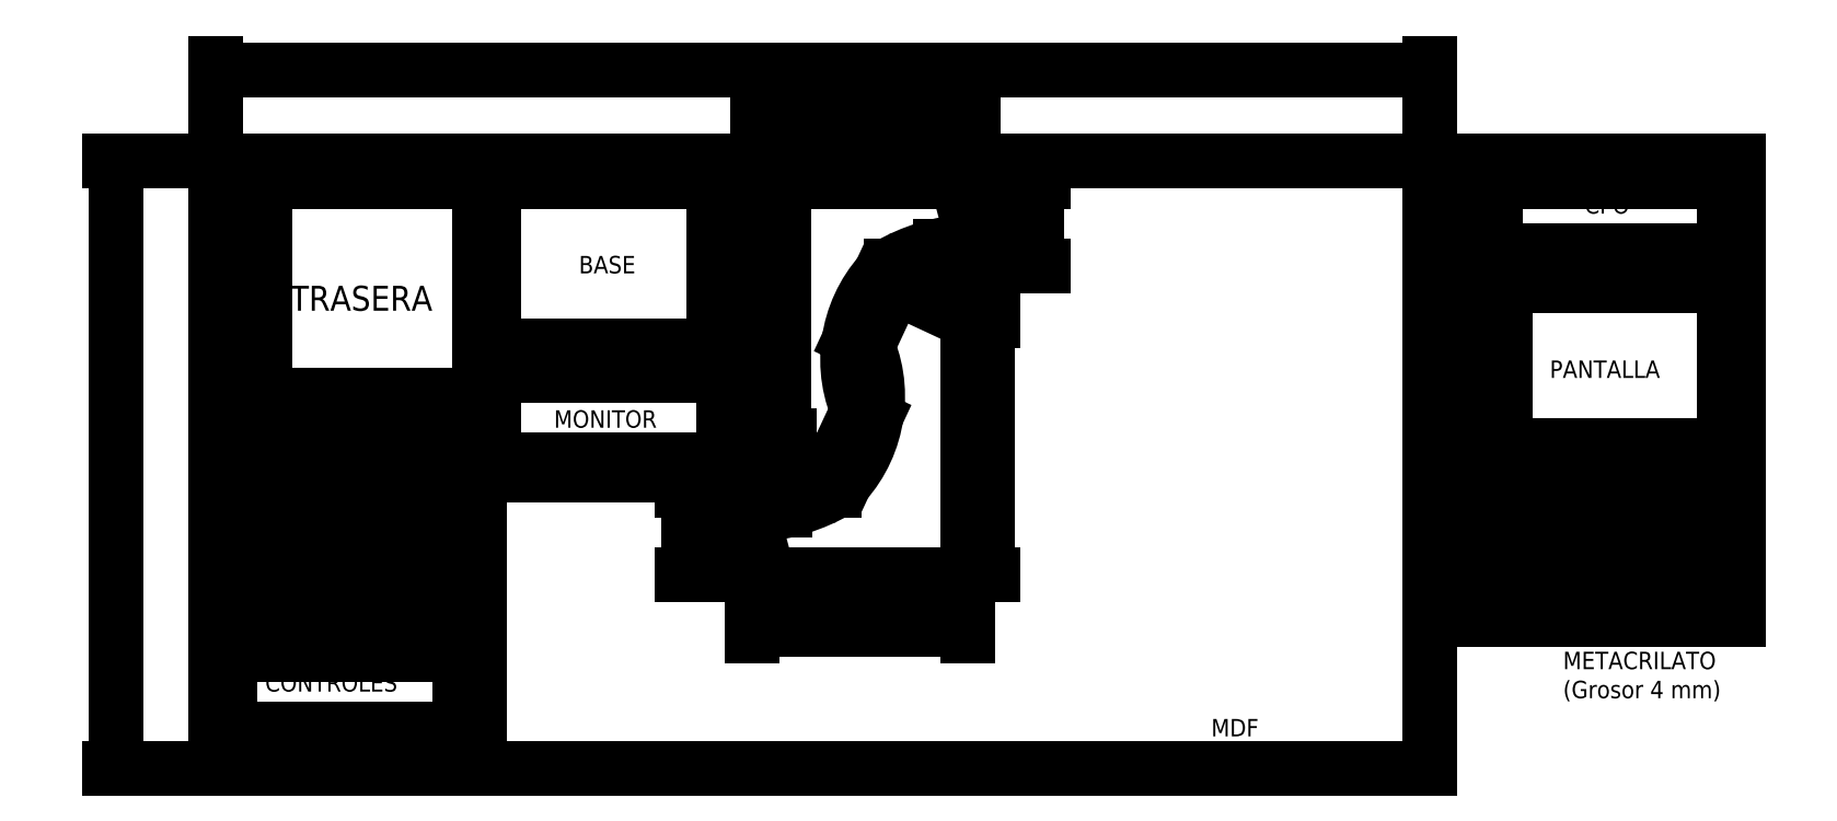
<metadata>
{"format":"dxf","ext":"dxf","renderer":"ezdxf+matplotlib","layout":"modelspace","background":"white","min_lineweight":24,"dpi":150}
</metadata>
<code>
0
SECTION
2
ENTITIES
0
LINE
8
0
10
0
20
0
11
2440
21
0
0
LINE
8
0
10
2440
20
0
11
2440
21
1220
0
LINE
8
0
10
2440
20
1220
11
0
21
1220
0
LINE
8
0
10
0
20
1220
11
0
21
0
0
LINE
8
0
10
30
20
1180
11
530
21
1180
0
LINE
8
0
10
530
20
1180
11
530
21
680
0
LINE
8
0
10
30
20
680
11
30
21
1180
0
LINE
8
0
10
30
20
680
11
530
21
680
0
MTEXT
8
0
10
150
20
970
30
0
40
50
41
300
71
    1
72
    1
1
TRASERA
7
standard
210
0
220
0
230
1
50
0
73
    2
44
1
0
DIMENSION
8
Cotas
2
*D1
10
-200
20
2.082e-14
30
0
11
-218.8
21
610
31
0
70
   32
71
    5
3
Standard
53
0
210
0
220
0
230
1
13
-30
23
1220
33
0
14
-30
24
0
34
0
50
90
0
DIMENSION
8
Cotas
2
*D2
10
530
20
750
30
0
11
280
21
768.8
31
0
70
   32
71
    5
3
Standard
53
0
210
0
220
0
230
1
13
30
23
680
33
0
14
530
24
680
34
0
0
DIMENSION
8
Cotas
2
*D3
10
470
20
515
30
0
11
451.2
21
582.5
31
0
70
   32
71
    5
3
Standard
53
0
210
0
220
0
230
1
13
530
23
650
33
0
14
530
24
515
34
0
50
90
0
DIMENSION
8
Cotas
2
*D4
10
30
20
550
30
0
11
280
21
568.8
31
0
70
   32
71
    5
3
Standard
53
0
210
0
220
0
230
1
13
530
23
515
33
0
14
30
24
515
34
0
0
DIMENSION
8
Cotas
2
*D5
10
470
20
355
30
0
11
451.2
21
422.5
31
0
70
   32
71
    5
3
Standard
53
0
210
0
220
0
230
1
13
530
23
490
33
0
14
530
24
355
34
0
50
90
0
DIMENSION
8
Cotas
2
*D6
10
30
20
390
30
0
11
280
21
408.8
31
0
70
   32
71
    5
3
Standard
53
0
210
0
220
0
230
1
13
530
23
355
33
0
14
30
24
355
34
0
0
DIMENSION
8
Cotas
2
*D7
10
530
20
80
30
0
11
280
21
98.75
31
0
70
   32
71
    5
3
Standard
53
0
210
0
220
0
230
1
13
30
23
60
33
0
14
530
24
60
34
0
0
DIMENSION
8
Cotas
2
*D8
10
490
20
60
30
0
11
471.2
21
145
31
0
70
   32
71
    5
3
Standard
53
0
210
0
220
0
230
1
13
530
23
230
33
0
14
530
24
60
34
0
50
90
0
DIMENSION
8
Cotas
2
*D9
10
1060
20
850
30
0
11
810
21
868.8
31
0
70
   32
71
    5
3
Standard
53
0
210
0
220
0
230
1
13
560
23
820
33
0
14
1060
24
820
34
0
0
DIMENSION
8
Cotas
2
*D10
10
1000
20
1180
30
0
11
981.2
21
1000
31
0
70
   32
71
    5
3
Standard
53
0
210
0
220
0
230
1
13
1060
23
820
33
0
14
1060
24
1180
34
0
50
90
0
DIMENSION
8
Cotas
2
*D11
10
1060
20
620
30
0
11
810
21
638.8
31
0
70
   32
71
    5
3
Standard
53
0
210
0
220
0
230
1
13
560
23
590
33
0
14
1060
24
590
34
0
0
LINE
8
0
10
30
20
650
11
530
21
650
0
LINE
8
0
10
530
20
650
11
530
21
515
0
LINE
8
0
10
30
20
515
11
30
21
650
0
LINE
8
0
10
30
20
515
11
530
21
515
0
MTEXT
8
0
10
110
20
640
30
0
40
40
41
186.7
71
    1
72
    1
1
ARRIBA
7
standard
210
0
220
0
230
1
50
0
73
    2
44
1
0
LINE
8
0
10
30
20
490
11
530
21
490
0
LINE
8
0
10
530
20
490
11
530
21
355
0
LINE
8
0
10
30
20
355
11
30
21
490
0
LINE
8
0
10
30
20
355
11
530
21
355
0
MTEXT
8
0
10
90
20
480
30
0
40
35
41
268.3
71
    1
72
    1
1
ALTAVOCES
7
standard
210
0
220
0
230
1
50
0
73
    2
44
1
0
LINE
8
0
10
30
20
330
11
530
21
330
0
LINE
8
0
10
530
20
330
11
530
21
260
0
LINE
8
0
10
530
20
260
11
30
21
260
0
LINE
8
0
10
30
20
260
11
30
21
330
0
MTEXT
8
0
10
60
20
320
30
0
40
35
41
384
71
    1
72
    1
1
FRONTAL ABAJO
7
standard
210
0
220
0
230
1
50
0
73
    2
44
1
0
LINE
8
0
10
30
20
230
11
530
21
230
0
LINE
8
0
10
530
20
230
11
530
21
60
0
LINE
8
0
10
530
20
60
11
30
21
60
0
LINE
8
0
10
30
20
60
11
30
21
230
0
MTEXT
8
0
10
100
20
190
30
0
40
35
41
256.7
71
    1
72
    1
1
CONTROLES
7
standard
210
0
220
0
230
1
50
0
73
    2
44
1
0
LINE
8
0
10
560
20
1180
11
1060
21
1180
0
LINE
8
0
10
1060
20
1180
11
1060
21
820
0
LINE
8
0
10
1060
20
820
11
560
21
820
0
LINE
8
0
10
560
20
820
11
560
21
1180
0
MTEXT
8
0
10
730
20
1030
30
0
40
35
41
112.8
71
    1
72
    1
1
BASE
7
standard
210
0
220
0
230
1
50
0
73
    2
44
1
0
LINE
8
0
10
560
20
790
11
1060
21
790
0
LINE
8
0
10
1060
20
790
11
1060
21
590
0
LINE
8
0
10
1060
20
590
11
560
21
590
0
LINE
8
0
10
560
20
590
11
560
21
790
0
MTEXT
8
0
10
680
20
720
30
0
40
35
41
190.6
71
    1
72
    1
1
MONITOR
7
standard
210
0
220
0
230
1
50
0
73
    2
44
1
0
LINE
8
0
10
1090
20
670
11
1226
21
606.6
0
DIMENSION
8
Cotas
2
*D12
10
1090
20
1280
30
0
11
1290
21
1299
31
0
70
   32
71
    5
72
    0
3
Standard
53
0
210
0
220
0
230
1
13
1490
23
1180
33
0
14
1090
24
1180
34
0
50
180
0
DIMENSION
8
Cotas
2
*D13
10
1079
20
645.9
30
0
11
1159
21
629.1
31
0
70
   33
71
    5
72
    0
3
Standard
53
0
210
0
220
0
230
1
13
1235
23
602.4
33
0
14
1090
24
670
34
0
0
DIMENSION
8
Cotas
2
*D14
10
1314
20
709.3
30
0
11
1269
21
658.2
31
0
70
   33
71
    5
72
    0
3
Standard
53
0
210
0
220
0
230
1
13
1235
23
602.4
33
0
14
1290
24
720.3
34
0
0
DIMENSION
8
Cotas
2
*D15
10
1590
20
1180
30
0
11
1571
21
1115
31
0
70
   32
71
    5
72
    0
3
Standard
53
0
210
0
220
0
230
1
13
1450
23
1050
33
0
14
1450
24
1180
34
0
50
270
0
DIMENSION
8
Cotas
2
*D16
10
1540
20
1180
30
0
11
1521
21
1120
31
0
70
   32
71
    5
72
    0
3
Standard
53
0
210
0
220
0
230
1
13
1522
23
1060
33
0
14
1522
24
1180
34
0
50
270
0
DIMENSION
8
Cotas
2
*D17
10
1650
20
1180
30
0
11
1631
21
1095
31
0
70
   32
71
    5
72
    0
3
Standard
53
0
210
0
220
0
230
1
13
1350
23
1010
33
0
14
1350
24
1180
34
0
50
270
0
DIMENSION
8
Cotas
2
*D18
10
1090
20
1339
30
0
11
1306
21
1358
31
0
70
   32
71
    5
72
    0
3
Standard
53
0
210
0
220
0
230
1
13
1522
23
1060
33
0
14
1090
24
1060
34
0
50
180
0
LINE
8
0
10
1239
20
611.4
11
1288
21
716.4
0
ARC
8
0
10
1532
20
821.2
40
262.2
50
134
51
201.7
0
ARC
8
0
10
1537
20
687.5
40
372.8
50
94.15
51
120.1
0
LINE
8
0
10
1492
20
1173
11
1519
21
1072
0
LINE
8
0
10
1090
20
1170
11
1090
21
680
0
ARC
8
0
10
1230
20
615.7
40
10
50
245
51
335
0
ARC
8
0
10
1279
20
720.6
40
10
50
335
51
21.7
0
ARC
8
0
10
1509
20
1069
40
10
50
274.1
51
15
0
ARC
8
0
10
1100
20
1170
40
10
50
90
51
180
0
LINE
8
0
10
1482
20
1180
11
1100
21
1180
0
ARC
8
0
10
1482
20
1170
40
10
50
15
51
90
0
DIMENSION
8
Cotas
2
*D19
10
1141
20
1160
30
0
11
1122
21
925
31
0
70
   32
71
    5
72
    0
3
Standard
53
0
210
0
220
0
230
1
13
1090
23
670
33
0
14
1090
24
1180
34
0
50
270
0
LINE
8
0
10
1090
20
680
11
1090
21
670
0
LINE
8
Cotas
10
1510
20
889.3
11
1510
21
899.3
0
LINE
8
0
10
1510
20
899.3
11
1374
21
962.7
0
DIMENSION
8
Cotas
2
*D20
10
1521
20
923.4
30
0
11
1457
21
974.2
31
0
70
   33
71
    5
72
    0
3
Standard
53
0
210
0
220
0
230
1
13
1365
23
966.9
33
0
14
1510
24
899.3
34
0
0
DIMENSION
8
Cotas
2
*D21
10
1286
20
860
30
0
11
1297
21
926.9
31
0
70
   33
71
    5
72
    0
3
Standard
53
0
210
0
220
0
230
1
13
1365
23
966.9
33
0
14
1310
24
849
34
0
0
DIMENSION
8
Cotas
2
*D22
10
950
20
389.3
30
0
11
931.3
21
474.3
31
0
70
   32
71
    5
72
    0
3
Standard
53
0
210
0
220
0
230
1
13
1250
23
559.3
33
0
14
1250
24
389.3
34
0
50
90
0
LINE
8
0
10
1361
20
957.9
11
1312
21
853
0
ARC
8
0
10
1068
20
748.1
40
262.2
50
314
51
21.7
0
ARC
8
0
10
1063
20
881.9
40
372.8
50
274.1
51
300.1
0
LINE
8
0
10
1108
20
396.7
11
1081
21
497.4
0
ARC
8
0
10
1091
20
500
40
10
50
94.15
51
195
0
ARC
8
0
10
1118
20
399.3
40
10
50
195
51
270
0
ARC
8
0
10
1500
20
399.3
40
10
50
270
51
0
0
LINE
8
0
10
1118
20
389.3
11
1500
21
389.3
0
DIMENSION
8
Cotas
2
*D23
10
1550
20
570
30
0
11
1531
21
644.3
31
0
70
   32
71
    5
72
    0
3
Standard
53
0
210
0
220
0
230
1
13
1510
23
899.3
33
0
14
1510
24
389.3
34
0
50
90
0
ARC
8
0
10
1321
20
848.7
40
10
50
155
51
201.7
0
DIMENSION
8
Cotas
2
*D24
10
1490
20
280
30
0
11
1294
21
298.8
31
0
70
   32
71
    5
72
    0
3
Standard
53
0
210
0
220
0
230
1
13
1078
23
509.3
33
0
14
1510
24
509.3
34
0
0
DIMENSION
8
Cotas
2
*D25
10
1240
20
350
30
0
11
1310
21
368.8
31
0
70
   32
71
    5
72
    0
3
Standard
53
0
210
0
220
0
230
1
13
1110
23
389.3
33
0
14
1510
24
389.3
34
0
0
LINE
8
0
10
1510
20
399.3
11
1510
21
899.3
0
ARC
8
0
10
1370
20
953.6
40
10
50
65
51
155
0
LINE
8
0
10
2530
20
1180
11
3030
21
1180
0
LINE
8
0
10
3030
20
1180
11
3030
21
1010
0
LINE
8
0
10
3030
20
1010
11
2530
21
1010
0
LINE
8
0
10
2530
20
1010
11
2530
21
1180
0
LINE
8
0
10
2530
20
970
11
3030
21
970
0
LINE
8
0
10
3030
20
970
11
3030
21
610
0
LINE
8
0
10
3030
20
610
11
2530
21
610
0
LINE
8
0
10
2530
20
610
11
2530
21
970
0
LINE
8
0
10
2530
20
570
11
3030
21
570
0
LINE
8
0
10
3030
20
570
11
3030
21
500
0
LINE
8
0
10
3030
20
500
11
2530
21
500
0
LINE
8
0
10
2530
20
500
11
2530
21
570
0
MTEXT
8
0
10
2750
20
1150
30
0
40
35
41
77.78
71
    1
72
    1
1
CPO
7
standard
210
0
220
0
230
1
50
0
73
    2
44
1
0
MTEXT
8
0
10
2680
20
820
30
0
40
35
41
241.1
71
    1
72
    1
1
PANTALLA\P
7
standard
210
0
220
0
230
1
50
0
73
    2
44
1
0
MTEXT
8
0
10
2650
20
560
30
0
40
35
41
291.7
71
    1
72
    1
1
MARQUESINA
7
standard
210
0
220
0
230
1
50
0
73
    2
44
1
0
MTEXT
8
0
10
2000
20
100
30
0
40
35
41
387.9
71
    1
72
    1
1
MDF 244X122X16
7
standard
210
0
220
0
230
1
50
0
73
    2
44
1
0
LINE
8
0
10
2500
20
1220
11
3060
21
1220
0
LINE
8
0
10
3060
20
1220
11
3060
21
300
0
LINE
8
0
10
3060
20
300
11
2500
21
300
0
LINE
8
0
10
2500
20
300
11
2500
21
1220
0
DIMENSION
8
Cotas
2
*D26
10
2530
20
1040
30
0
11
2780
21
1059
31
0
70
   32
71
    5
3
Standard
53
0
210
0
220
0
230
1
13
3030
23
1010
33
0
14
2530
24
1010
34
0
0
DIMENSION
8
Cotas
2
*D27
10
2590
20
610
30
0
11
2571
21
790
31
0
70
   32
71
    5
3
Standard
53
0
210
0
220
0
230
1
13
2530
23
970
33
0
14
2530
24
610
34
0
50
90
0
DIMENSION
8
Cotas
2
*D28
10
2530
20
650
30
0
11
2780
21
668.8
31
0
70
   32
71
    5
3
Standard
53
0
210
0
220
0
230
1
13
3030
23
610
33
0
14
2530
24
610
34
0
0
DIMENSION
8
Cotas
2
*D29
10
2570
20
500
30
0
11
2551
21
535
31
0
70
   32
71
    5
3
Standard
53
0
210
0
220
0
230
1
13
2530
23
570
33
0
14
2530
24
500
34
0
50
90
0
DIMENSION
8
Cotas
2
*D30
10
2570
20
1010
30
0
11
2551
21
1095
31
0
70
   32
71
    5
3
Standard
53
0
210
0
220
0
230
1
13
2530
23
1180
33
0
14
2530
24
1010
34
0
50
90
0
DIMENSION
8
Cotas
2
*D31
10
1010
20
389.3
30
0
11
991.3
21
454.3
31
0
70
   32
71
    5
72
    0
3
Standard
53
0
210
0
220
0
230
1
13
1150
23
519.3
33
0
14
1150
24
389.3
34
0
50
90
0
DIMENSION
8
Cotas
2
*D32
10
1020
20
590
30
0
11
1001
21
690
31
0
70
   32
71
    5
3
Standard
53
0
210
0
220
0
230
1
13
1060
23
790
33
0
14
1060
24
590
34
0
50
90
0
DIMENSION
8
Cotas
2
*D33
10
100
20
680
30
0
11
81.25
21
930
31
0
70
   32
71
    5
3
Standard
53
0
210
0
220
0
230
1
13
30
23
1180
33
0
14
30
24
680
34
0
50
90
0
DIMENSION
8
Cotas
2
*D34
10
530
20
270
30
0
11
280
21
288.8
31
0
70
   32
71
    5
3
Standard
53
0
210
0
220
0
230
1
13
30
23
260
33
0
14
530
24
260
34
0
0
DIMENSION
8
Cotas
2
*D35
10
480
20
260
30
0
11
461.2
21
295
31
0
70
   32
71
    5
3
Standard
53
0
210
0
220
0
230
1
13
530
23
330
33
0
14
530
24
260
34
0
50
90
0
DIMENSION
8
Cotas
2
*D36
10
1060
20
389.3
30
0
11
1041
21
449.3
31
0
70
   32
71
    5
72
    0
3
Standard
53
0
210
0
220
0
230
1
13
1078
23
509.3
33
0
14
1078
24
389.3
34
0
50
90
0
DIMENSION
8
Cotas
2
*D37
10
2450
20
1404
30
0
11
1220
21
1423
31
0
70
   32
71
    5
3
Standard
53
0
210
0
220
0
230
1
13
0
23
1220
33
0
14
2440
24
1220
34
0
0
DIMENSION
8
Cotas
2
*D38
10
3030
20
460
30
0
11
2780
21
480
31
0
70
   32
71
    5
3
Standard
53
0
210
0
220
0
230
1
13
2530
23
440
33
0
14
3030
24
440
34
0
0
LINE
8
0
10
2528
20
435
11
3028
21
435
0
LINE
8
0
10
3028
20
435
11
3028
21
365
0
LINE
8
0
10
3028
20
365
11
2528
21
365
0
LINE
8
0
10
2528
20
365
11
2528
21
435
0
MTEXT
8
0
10
2558
20
425
30
0
40
35
41
384
71
    1
72
    1
1
FRONTAL ABAJO
7
standard
210
0
220
0
230
1
50
0
73
    2
44
1
0
DIMENSION
8
Cotas
2
*D39
10
2978
20
365
30
0
11
2960
21
400
31
0
70
   32
71
    5
3
Standard
53
0
210
0
220
0
230
1
13
3028
23
435
33
0
14
3028
24
365
34
0
50
90
0
DIMENSION
8
Cotas
2
*D40
10
3028
20
316.2
30
0
11
2778
21
335
31
0
70
   32
71
    5
3
Standard
53
0
210
0
220
0
230
1
13
2528
23
306.2
33
0
14
3028
24
306.2
34
0
0
MTEXT
8
0
10
2707
20
235
30
0
40
35
41
332.5
71
    1
72
    1
1
METACRILATO \P(Grosor 4 mm)
7
standard
210
0
220
0
230
1
50
0
73
    2
44
1
0
ENDSEC
0
EOF

</code>
